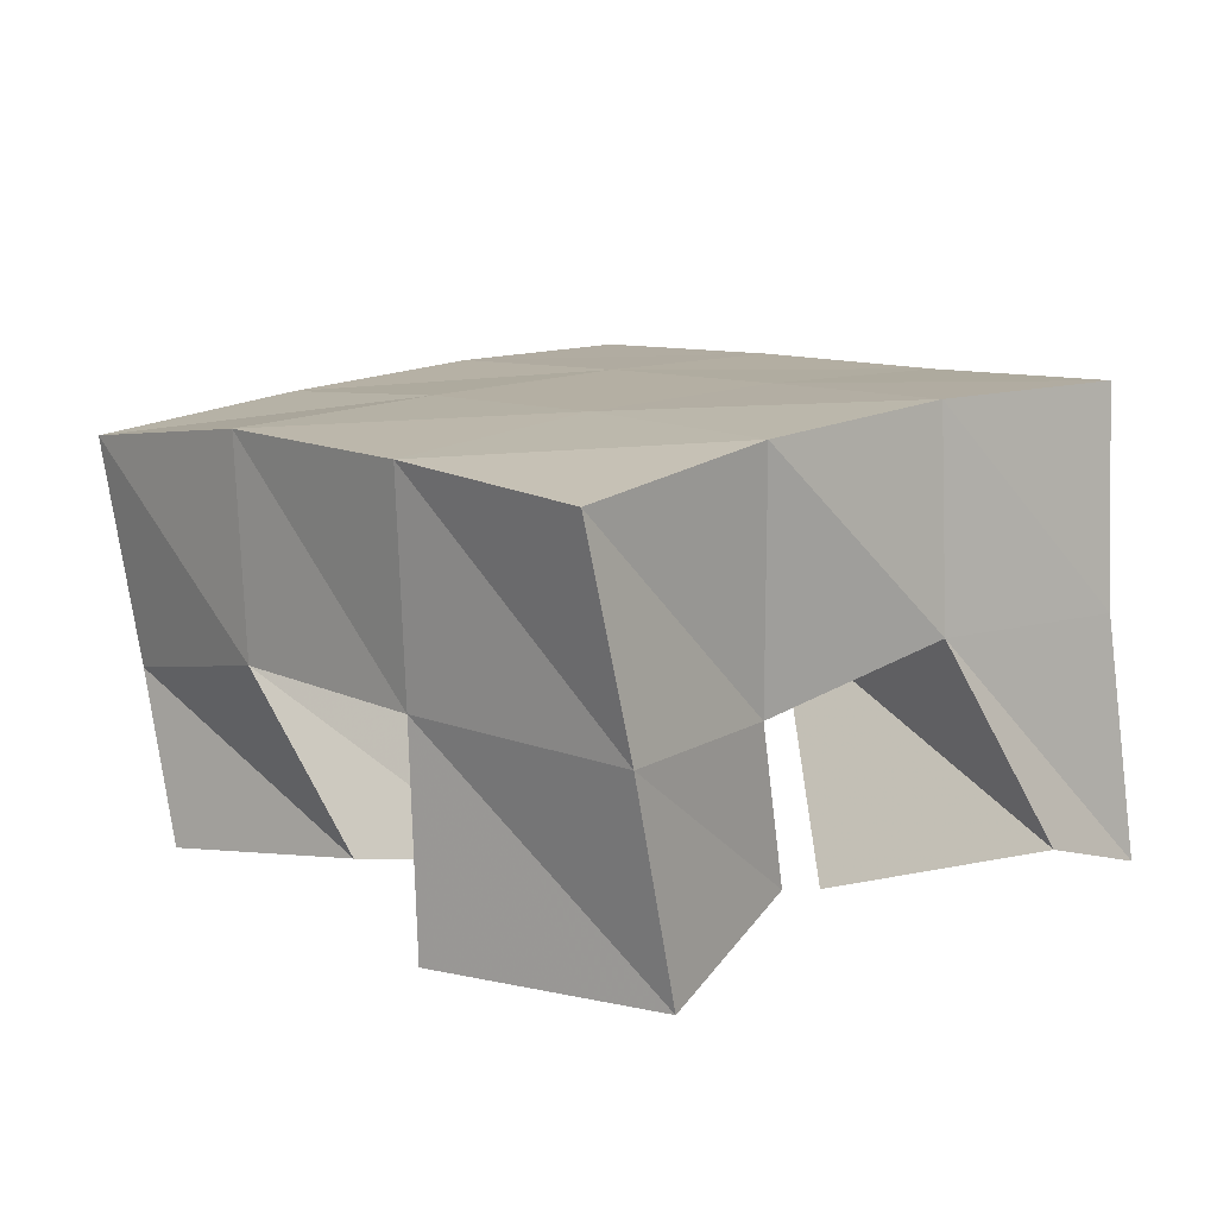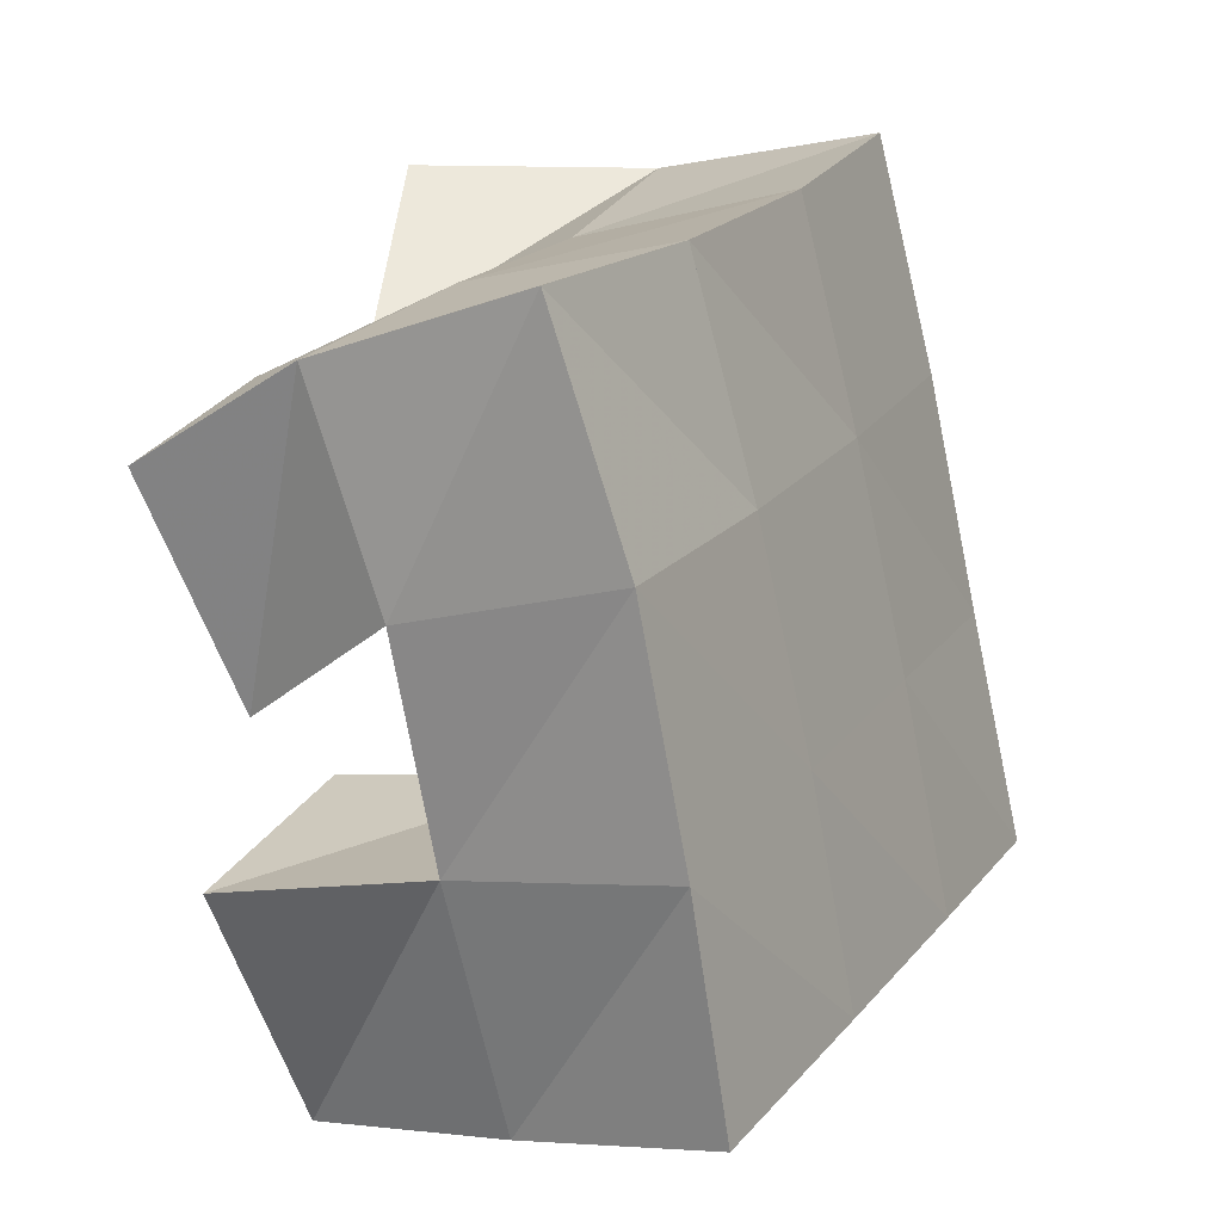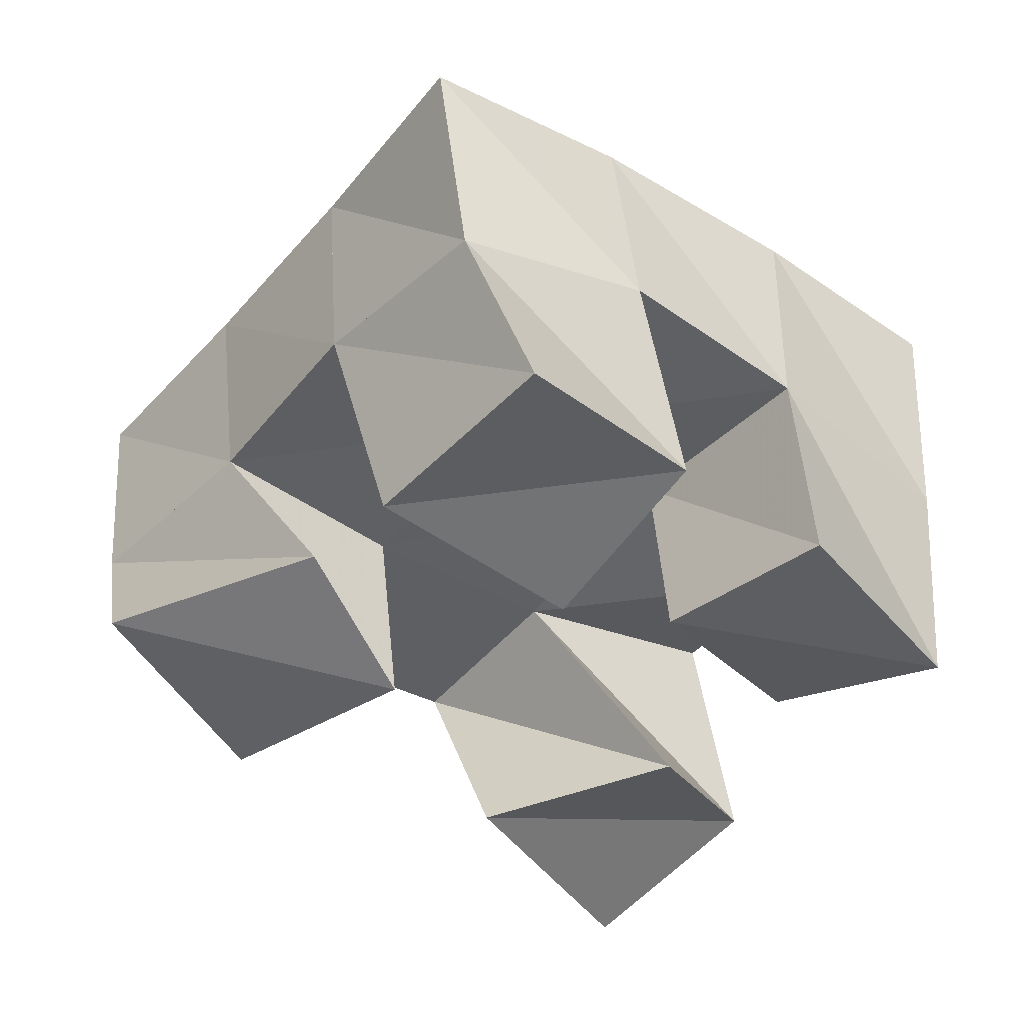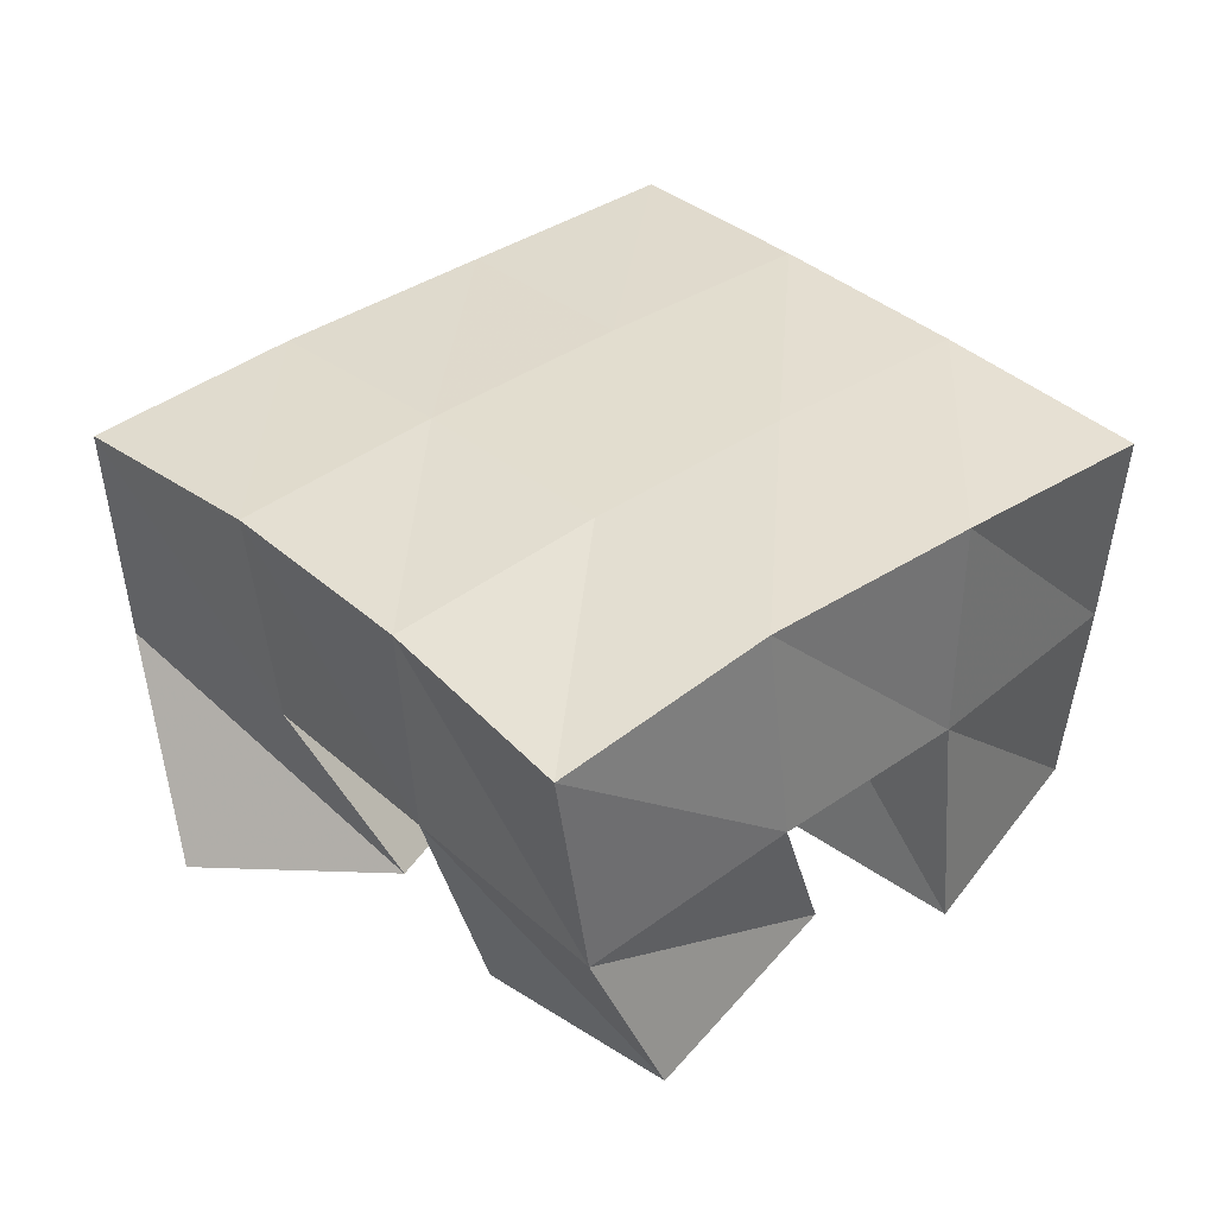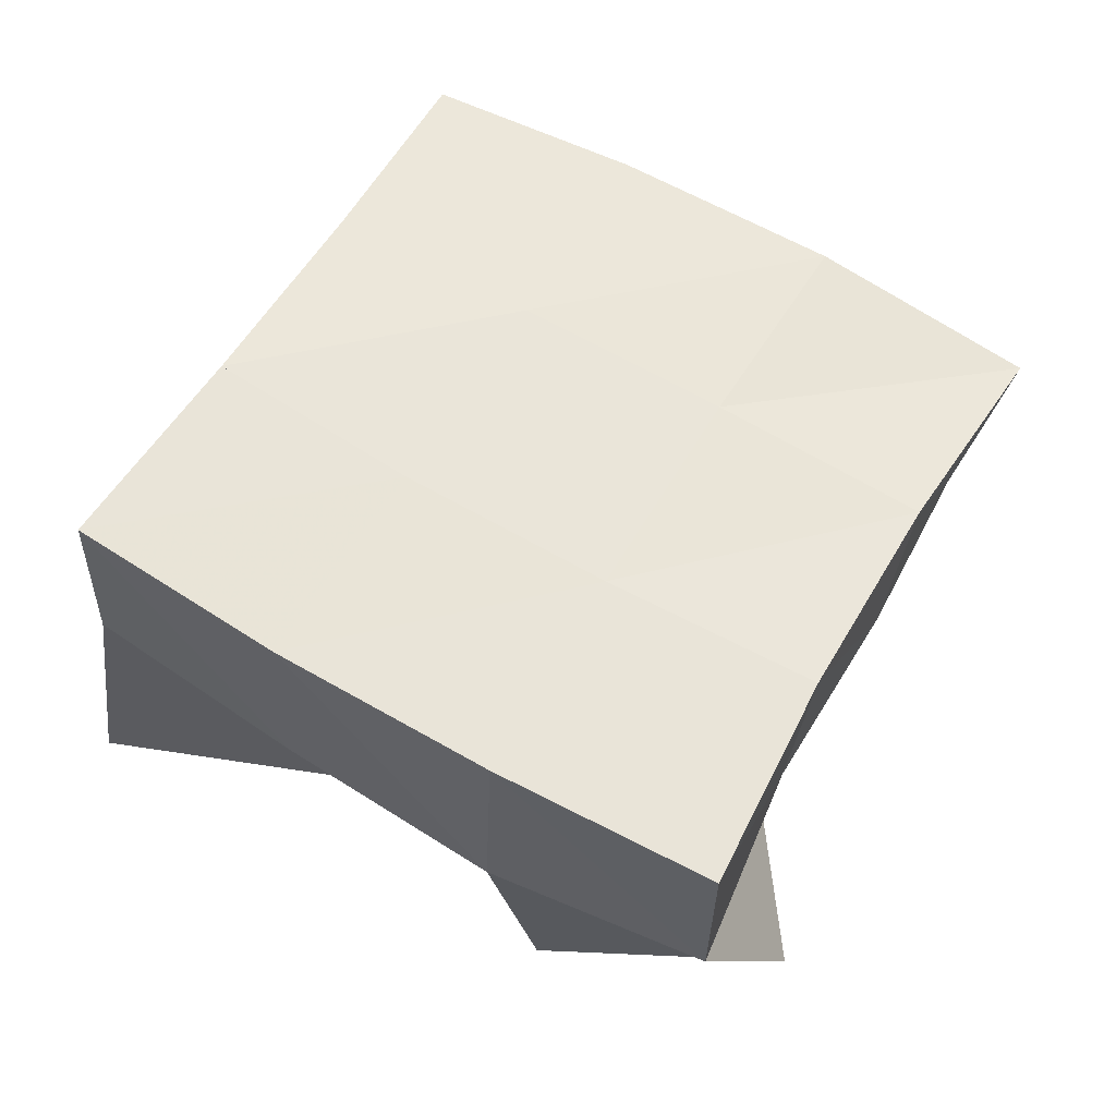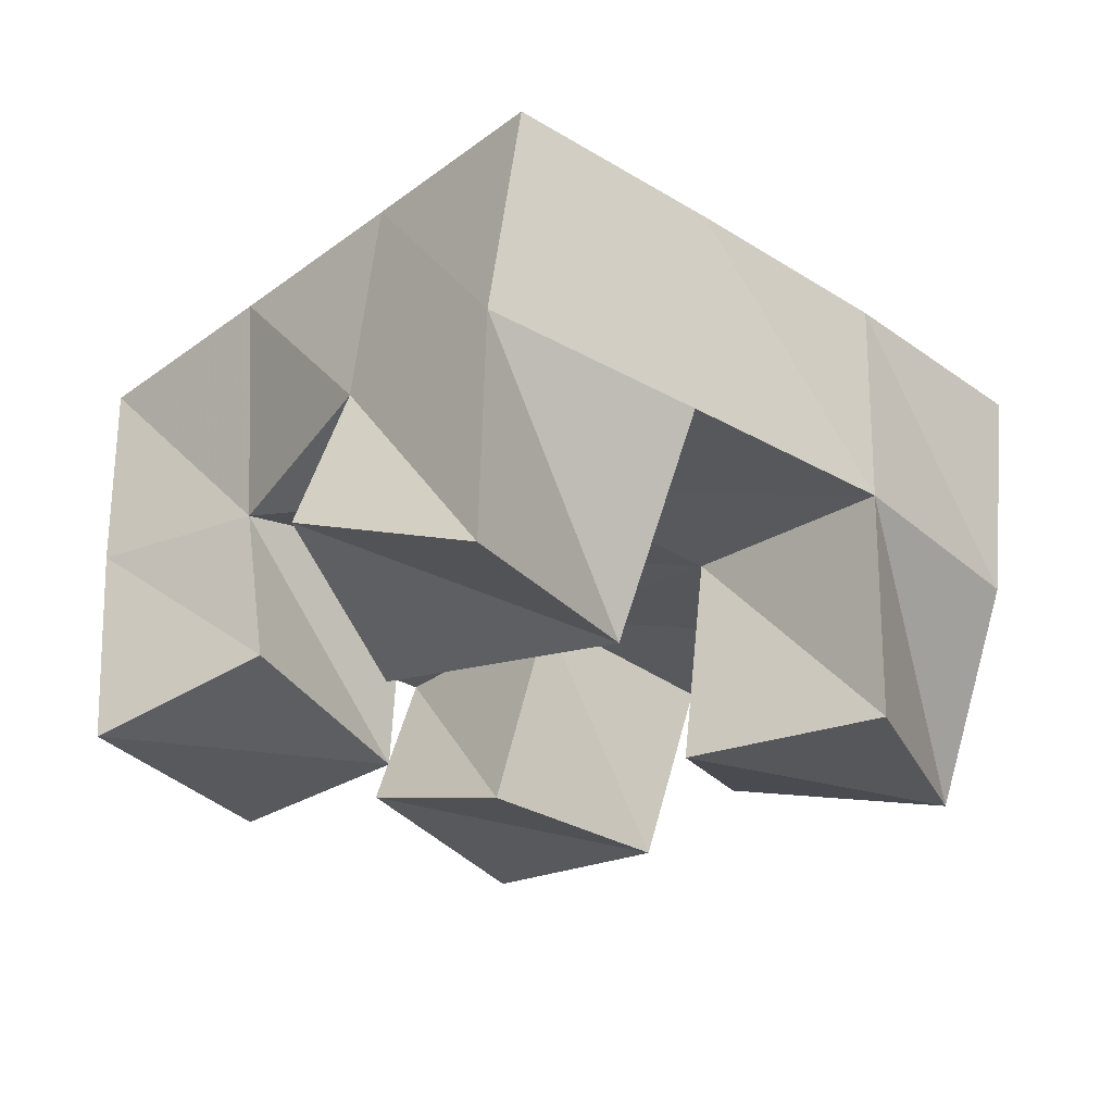
<metadata>
{"format":"obj","ext":"obj","renderer":"f3d","projection":"perspective","resolution":1024,"background":"white","views":[{"elev":14.7,"azim":157.2,"up":"+Y"},{"elev":-2.9,"azim":116.7,"up":"+Z"},{"elev":-43.7,"azim":73.2,"up":"+Y"},{"elev":34.1,"azim":69.3,"up":"+Y"},{"elev":57.4,"azim":-40.4,"up":"+Y"},{"elev":-26.3,"azim":-112.4,"up":"+Y"}]}
</metadata>
<code>
v 1.602 0.1 0.005302
v 1.608 0.155 0.008947
v 1.638 0.1161 -0.02018
v 1.655 0.1579 -0.004189
v 1.638 0.1024 0.05001
v 1.622 0.1511 0.06082
v 1.674 0.1017 0.01211
v 1.667 0.1507 0.04556
v 1.725 0.1 0.05682
v 1.731 0.1514 0.0717
v 1.766 0.1119 0.04034
v 1.782 0.1505 0.05561
v 1.747 0.1 0.1056
v 1.749 0.146 0.12
v 1.792 0.1033 0.08435
v 1.793 0.1396 0.1007
v 1.647 0.1001 0.1168
v 1.637 0.1482 0.1118
v 1.685 0.1 0.08692
v 1.683 0.1479 0.09137
v 1.69 0.1 0.1567
v 1.661 0.1441 0.1573
v 1.718 0.1077 0.1151
v 1.704 0.1459 0.1355
v 1.694 0.1123 -0.01024
v 1.7 0.1484 -0.01305
v 1.729 0.1022 -0.03703
v 1.737 0.1505 -0.03703
v 1.724 0.1039 0.02975
v 1.716 0.1549 0.03001
v 1.763 0.1 0.008058
v 1.763 0.1504 0.01141
v 1.606 0.2035 0.01523
v 1.655 0.2053 0.00104
v 1.621 0.1994 0.06386
v 1.669 0.2018 0.0486
v 1.639 0.1965 0.1131
v 1.685 0.1985 0.09516
v 1.658 0.193 0.1606
v 1.704 0.1949 0.141
v 1.701 0.2038 -0.01566
v 1.718 0.2023 0.03084
v 1.734 0.199 0.07731
v 1.751 0.1935 0.1238
v 1.746 0.1989 -0.03528
v 1.765 0.2 0.01136
v 1.782 0.1983 0.06096
v 1.799 0.1896 0.1091
f 1 2 4
f 3 1 4
f 2 6 8
f 4 2 8
f 6 5 7
f 8 6 7
f 5 1 3
f 7 5 3
f 8 7 3
f 4 8 3
f 2 1 5
f 6 2 5
f 9 10 12
f 11 9 12
f 10 14 16
f 12 10 16
f 14 13 15
f 16 14 15
f 13 9 11
f 15 13 11
f 16 15 11
f 12 16 11
f 10 9 13
f 14 10 13
f 17 18 20
f 19 17 20
f 18 22 24
f 20 18 24
f 22 21 23
f 24 22 23
f 21 17 19
f 23 21 19
f 24 23 19
f 20 24 19
f 18 17 21
f 22 18 21
f 25 26 28
f 27 25 28
f 26 30 32
f 28 26 32
f 30 29 31
f 32 30 31
f 29 25 27
f 31 29 27
f 32 31 27
f 28 32 27
f 26 25 29
f 30 26 29
f 2 33 34
f 4 2 34
f 33 35 36
f 34 33 36
f 35 6 8
f 36 35 8
f 6 2 4
f 8 6 4
f 36 8 4
f 34 36 4
f 33 2 6
f 35 33 6
f 6 35 36
f 8 6 36
f 35 37 38
f 36 35 38
f 37 18 20
f 38 37 20
f 18 6 8
f 20 18 8
f 38 20 8
f 36 38 8
f 35 6 18
f 37 35 18
f 18 37 38
f 20 18 38
f 37 39 40
f 38 37 40
f 39 22 24
f 40 39 24
f 22 18 20
f 24 22 20
f 40 24 20
f 38 40 20
f 37 18 22
f 39 37 22
f 4 34 41
f 26 4 41
f 34 36 42
f 41 34 42
f 36 8 30
f 42 36 30
f 8 4 26
f 30 8 26
f 42 30 26
f 41 42 26
f 34 4 8
f 36 34 8
f 8 36 42
f 30 8 42
f 36 38 43
f 42 36 43
f 38 20 10
f 43 38 10
f 20 8 30
f 10 20 30
f 43 10 30
f 42 43 30
f 36 8 20
f 38 36 20
f 20 38 43
f 10 20 43
f 38 40 44
f 43 38 44
f 40 24 14
f 44 40 14
f 24 20 10
f 14 24 10
f 44 14 10
f 43 44 10
f 38 20 24
f 40 38 24
f 26 41 45
f 28 26 45
f 41 42 46
f 45 41 46
f 42 30 32
f 46 42 32
f 30 26 28
f 32 30 28
f 46 32 28
f 45 46 28
f 41 26 30
f 42 41 30
f 30 42 46
f 32 30 46
f 42 43 47
f 46 42 47
f 43 10 12
f 47 43 12
f 10 30 32
f 12 10 32
f 47 12 32
f 46 47 32
f 42 30 10
f 43 42 10
f 10 43 47
f 12 10 47
f 43 44 48
f 47 43 48
f 44 14 16
f 48 44 16
f 14 10 12
f 16 14 12
f 48 16 12
f 47 48 12
f 43 10 14
f 44 43 14

</code>
